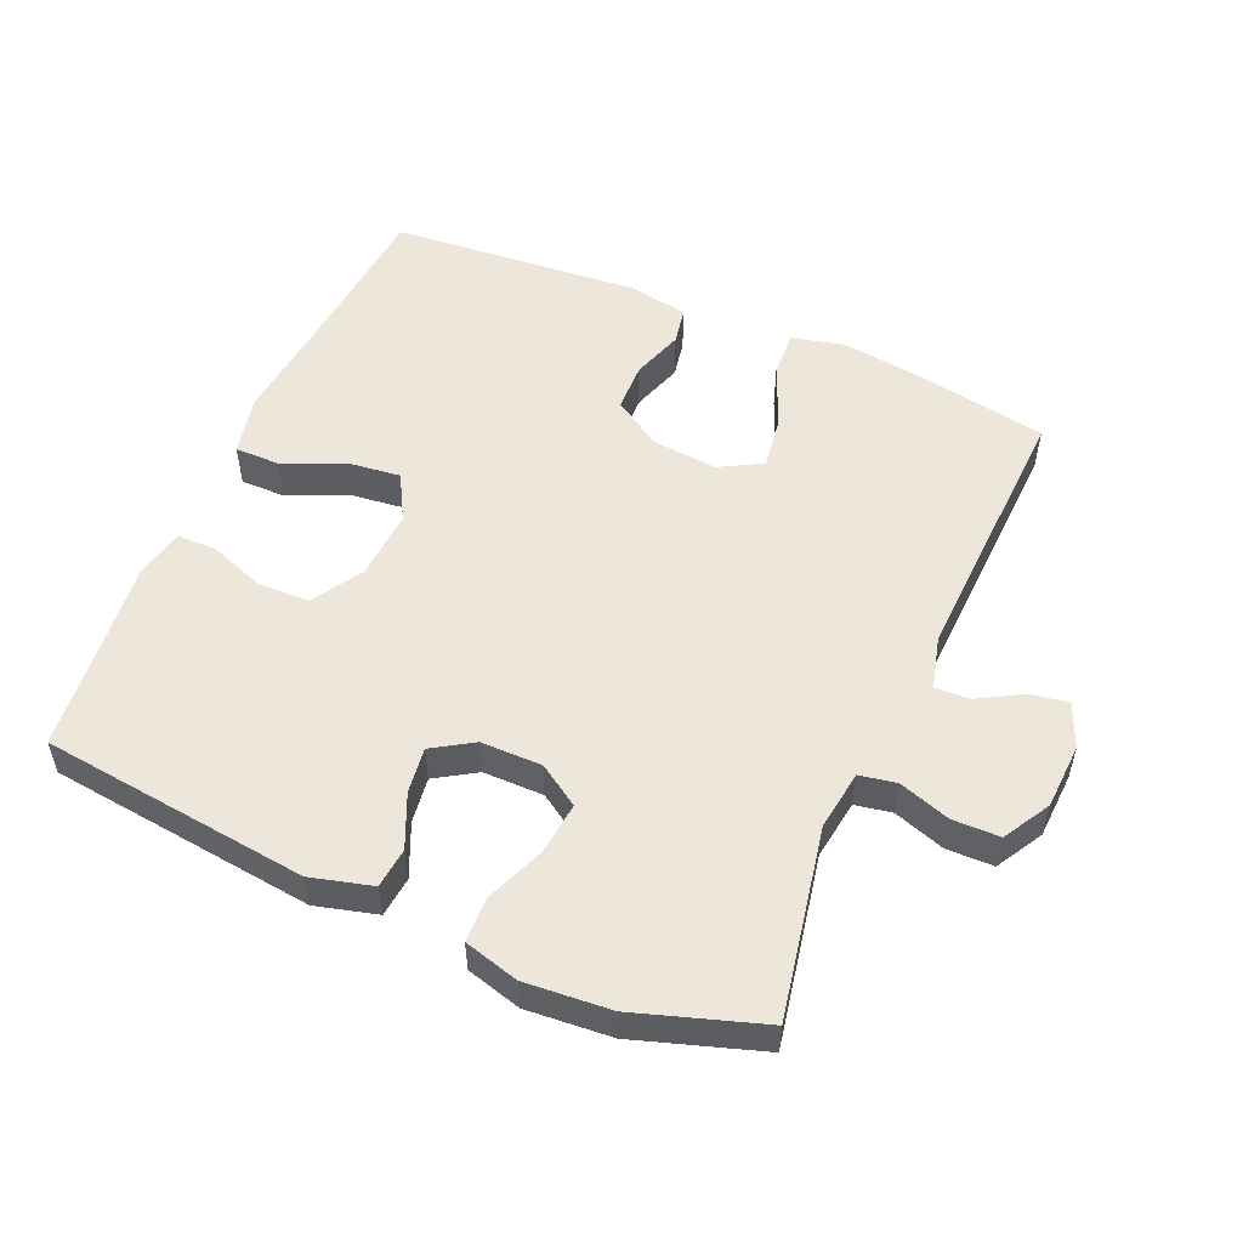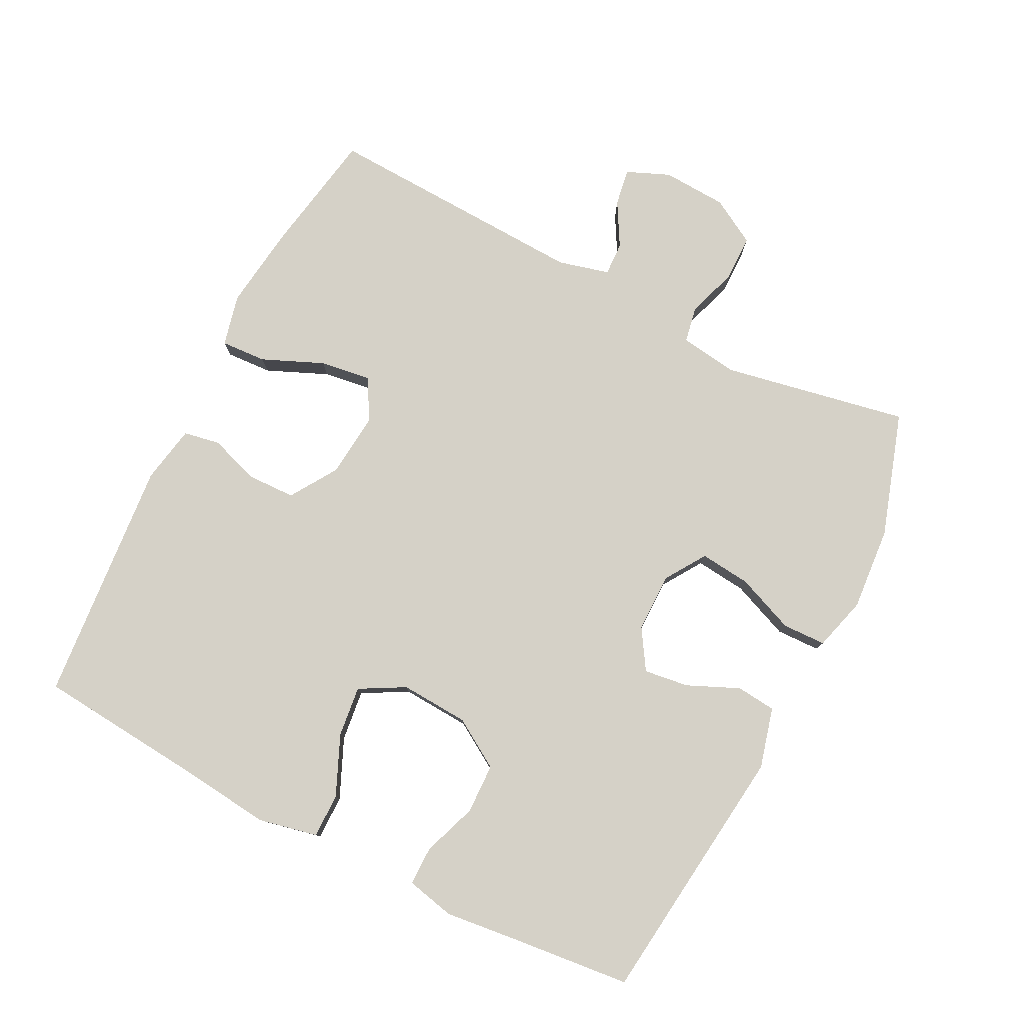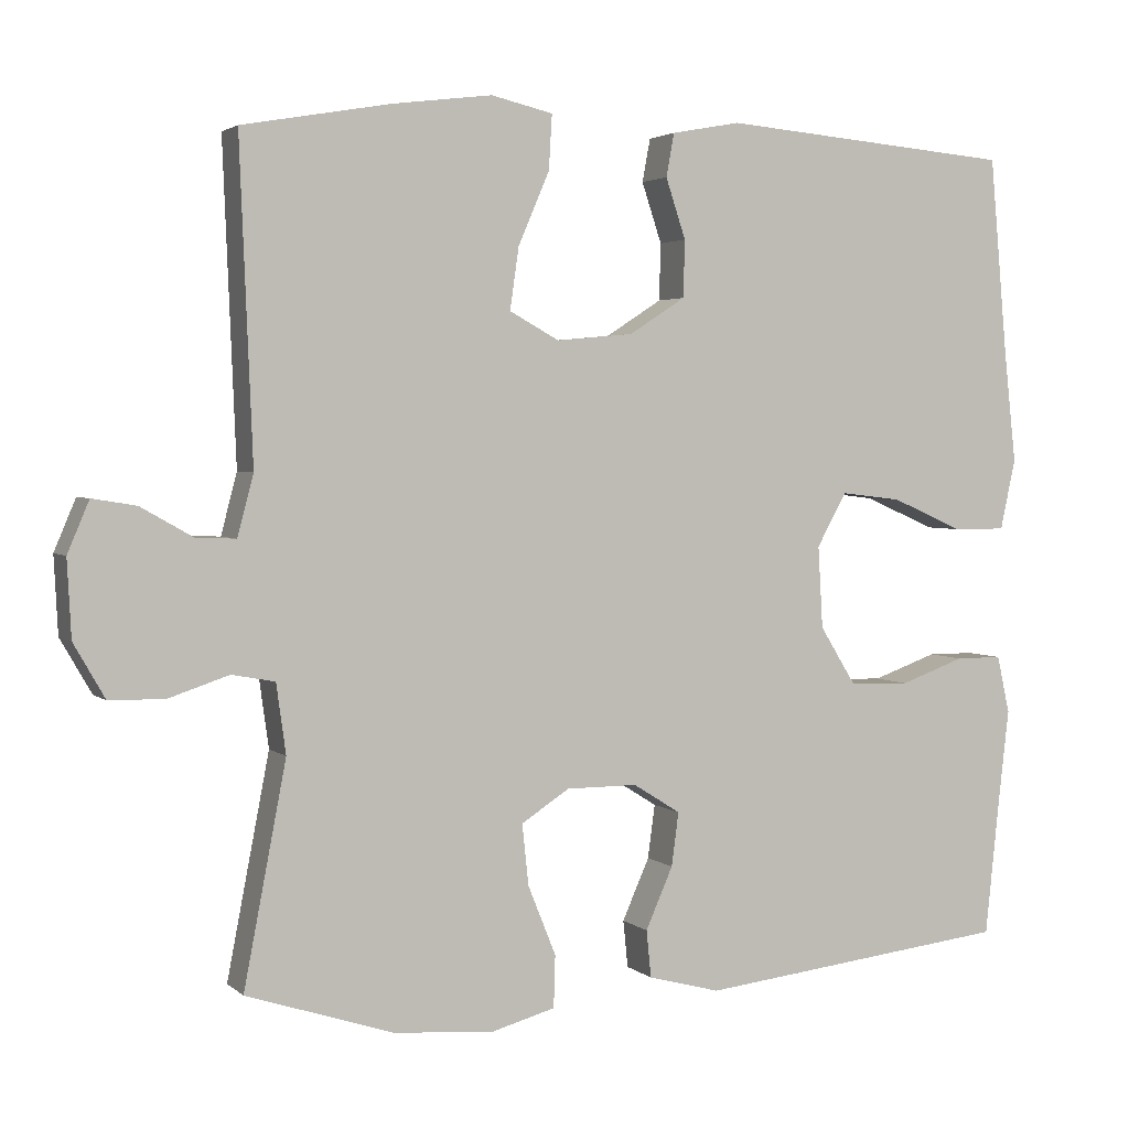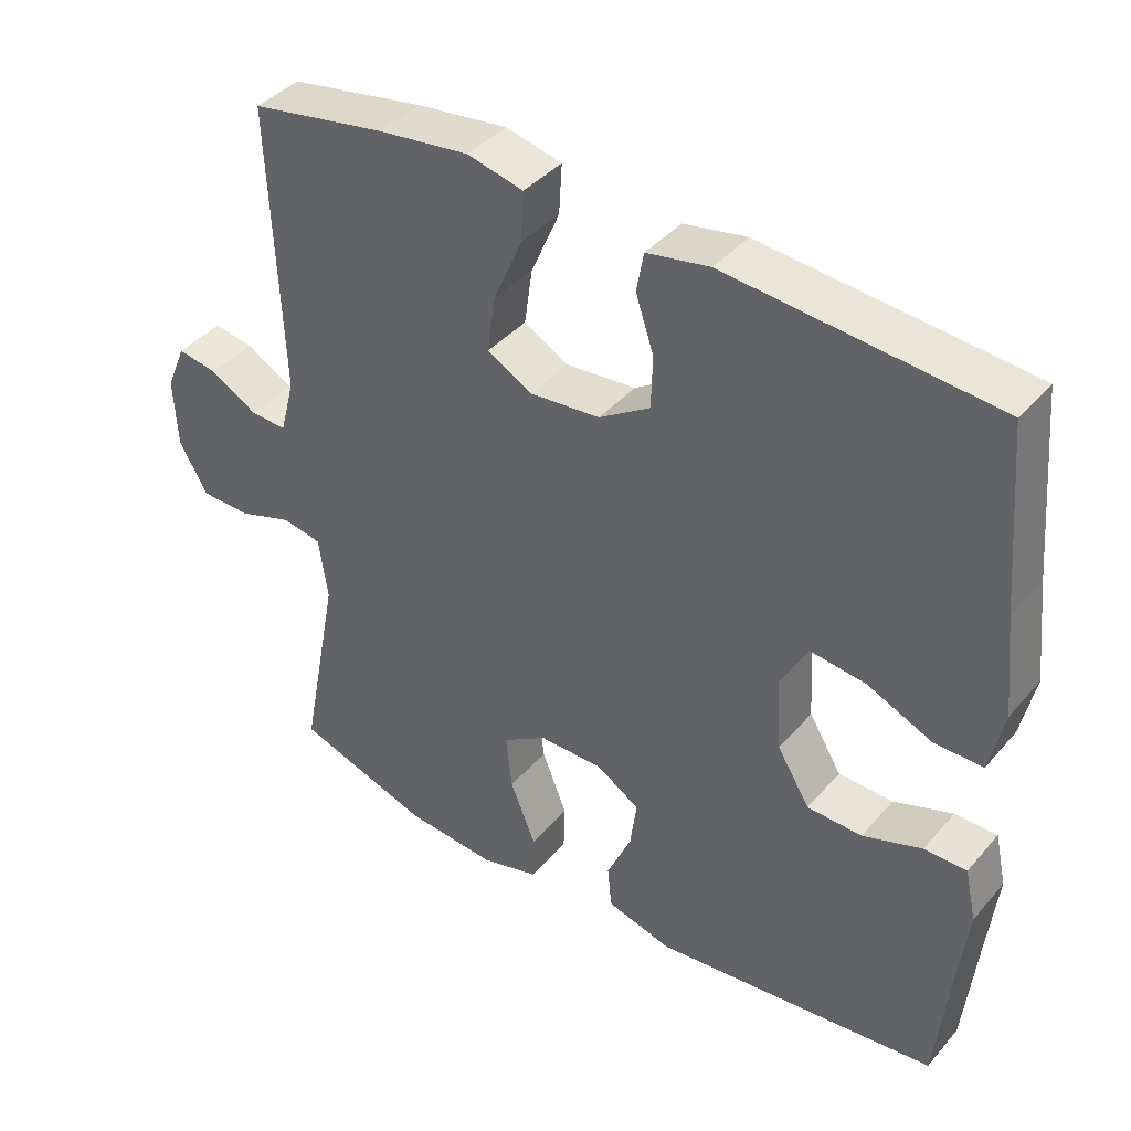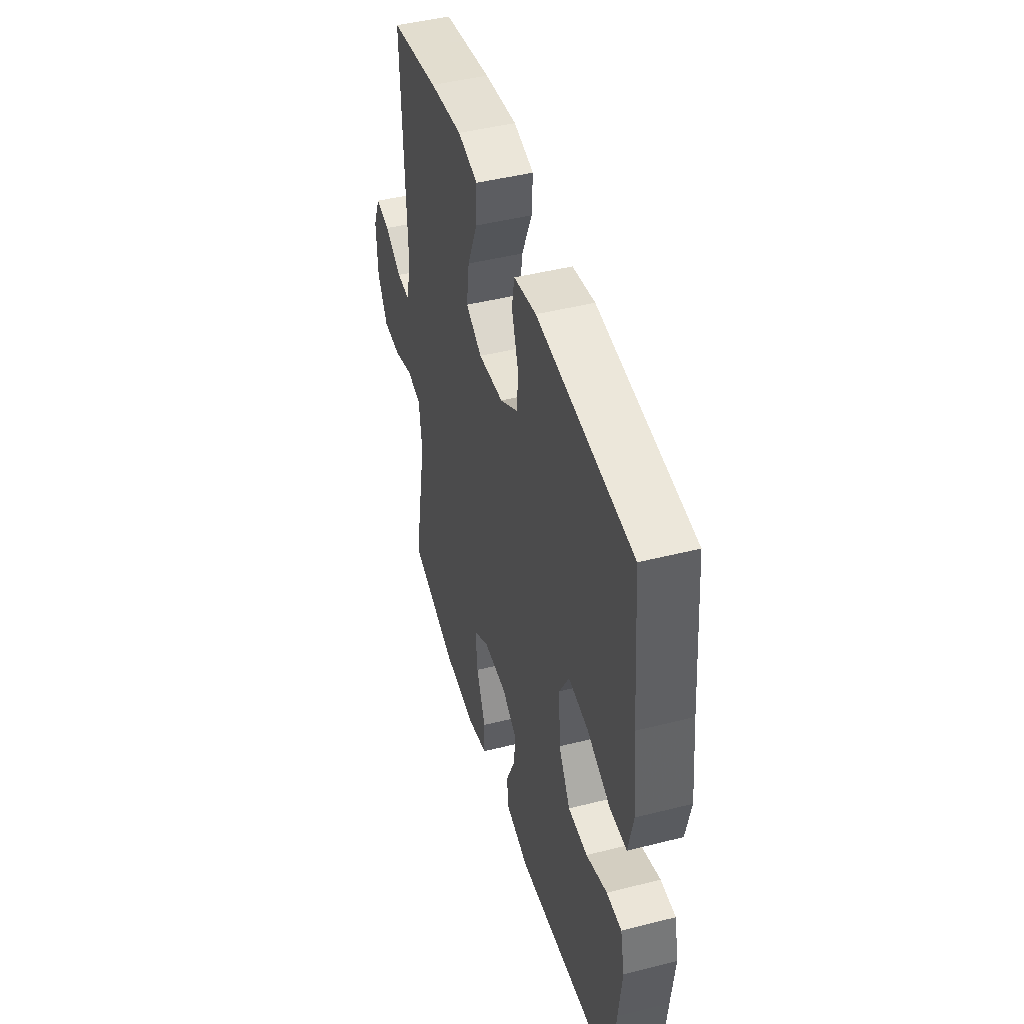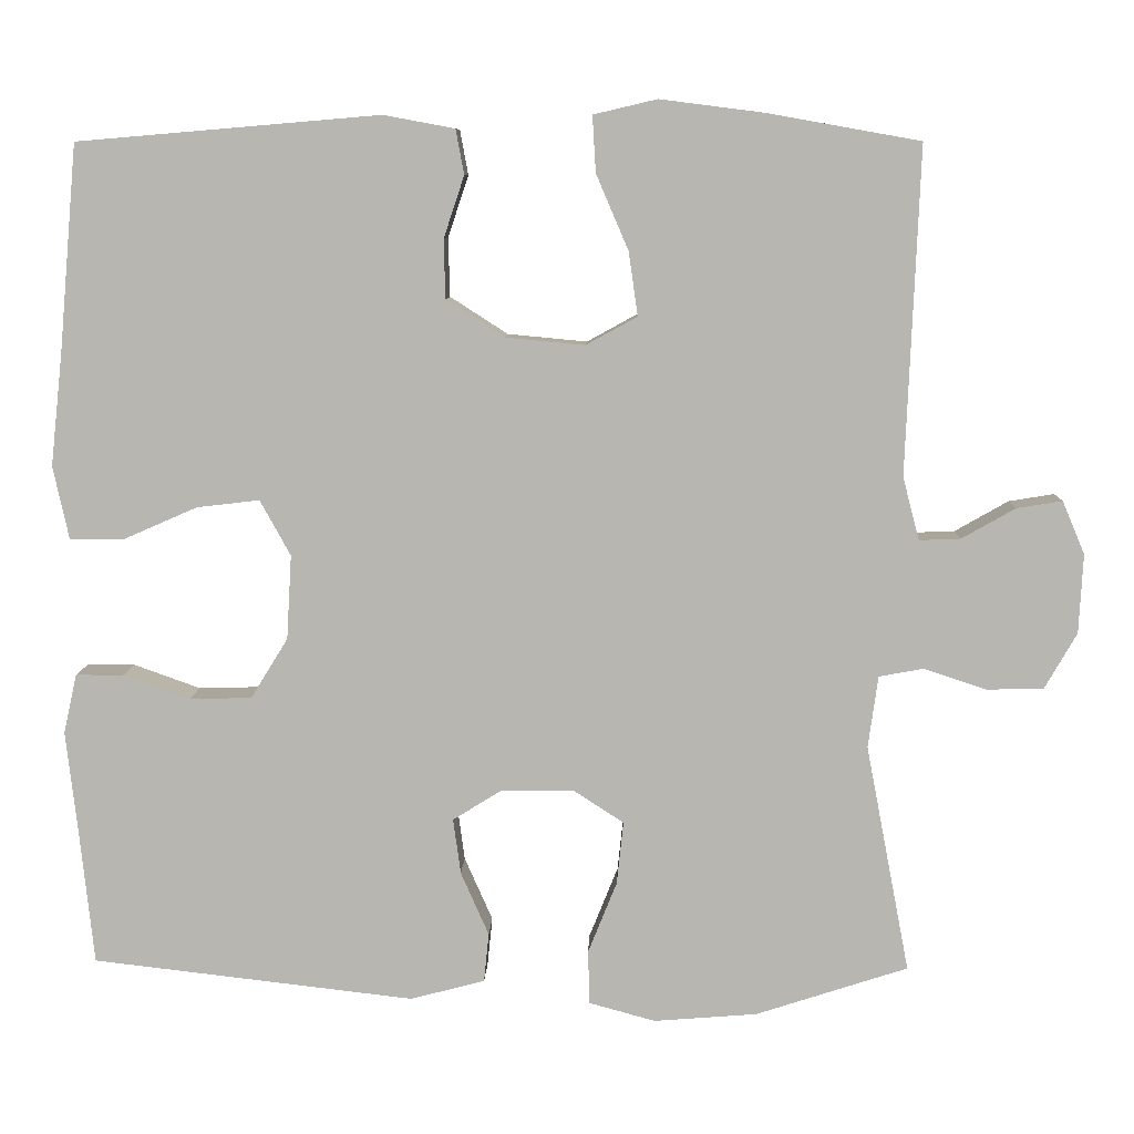
<metadata>
{"format":"obj","ext":"obj","renderer":"f3d","projection":"perspective","resolution":1024,"background":"white","views":[{"elev":53.4,"azim":-156.5,"up":"+Y"},{"elev":79.1,"azim":117.0,"up":"+Y"},{"elev":2.9,"azim":-22.9,"up":"+Z"},{"elev":40.4,"azim":36.6,"up":"+Z"},{"elev":45.8,"azim":73.8,"up":"+Z"},{"elev":8.3,"azim":-178.1,"up":"+Z"}]}
</metadata>
<code>
v 0.5 0.07 -0.5
v 0.109 0.07 -0.545
v 0.019 0.07 -0.521
v 0.013 0.07 -0.462
v 0.047 0.07 -0.385
v 0.056 0.07 -0.318
v -0.003 0.07 -0.281
v -0.092 0.07 -0.281
v -0.152 0.07 -0.32
v -0.144 0.07 -0.396
v -0.109 0.07 -0.483
v -0.111 0.07 -0.548
v -0.191 0.07 -0.57
v -0.316 0.07 -0.56
v -0.5 0.07 -0.5
v -0.447 0.07 -0.224
v -0.459 0.07 -0.137
v -0.513 0.07 -0.127
v -0.588 0.07 -0.152
v -0.657 0.07 -0.151
v -0.696 0.07 -0.083
v -0.701 0.07 0.013
v -0.674 0.07 0.077
v -0.619 0.07 0.068
v -0.554 0.07 0.031
v -0.504 0.07 0.029
v -0.484 0.07 0.105
v -0.5 0.07 0.5
v -0.315 0.07 0.533
v -0.19 0.07 0.549
v -0.113 0.07 0.531
v -0.117 0.07 0.463
v -0.156 0.07 0.372
v -0.167 0.07 0.295
v -0.105 0.07 0.261
v -0.009 0.07 0.27
v 0.061 0.07 0.315
v 0.063 0.07 0.386
v 0.038 0.07 0.461
v 0.048 0.07 0.515
v 0.134 0.07 0.531
v 0.5 0.07 0.5
v 0.522 0.07 0.252
v 0.537 0.07 0.114
v 0.518 0.07 0.026
v 0.452 0.07 0.026
v 0.363 0.07 0.065
v 0.287 0.07 0.074
v 0.25 0.07 0.007
v 0.256 0.07 -0.095
v 0.301 0.07 -0.168
v 0.376 0.07 -0.17
v 0.457 0.07 -0.141
v 0.515 0.07 -0.141
v 0.531 0.07 -0.213
v 0.518 0.07 -0.327
v 0.5 0 -0.5
v 0.109 0 -0.545
v 0.019 0 -0.521
v 0.013 0 -0.462
v 0.047 0 -0.385
v 0.056 0 -0.318
v -0.003 0 -0.281
v -0.092 0 -0.281
v -0.152 0 -0.32
v -0.144 0 -0.396
v -0.109 0 -0.483
v -0.111 0 -0.548
v -0.191 0 -0.57
v -0.316 0 -0.56
v -0.5 0 -0.5
v -0.447 0 -0.224
v -0.459 0 -0.137
v -0.513 0 -0.127
v -0.588 0 -0.152
v -0.657 0 -0.151
v -0.696 0 -0.083
v -0.701 0 0.013
v -0.674 0 0.077
v -0.619 0 0.068
v -0.554 0 0.031
v -0.504 0 0.029
v -0.484 0 0.105
v -0.5 0 0.5
v -0.315 0 0.533
v -0.19 0 0.549
v -0.113 0 0.531
v -0.117 0 0.463
v -0.156 0 0.372
v -0.167 0 0.295
v -0.105 0 0.261
v -0.009 0 0.27
v 0.061 0 0.315
v 0.063 0 0.386
v 0.038 0 0.461
v 0.048 0 0.515
v 0.134 0 0.531
v 0.5 0 0.5
v 0.522 0 0.252
v 0.537 0 0.114
v 0.518 0 0.026
v 0.452 0 0.026
v 0.363 0 0.065
v 0.287 0 0.074
v 0.25 0 0.007
v 0.256 0 -0.095
v 0.301 0 -0.168
v 0.376 0 -0.17
v 0.457 0 -0.141
v 0.515 0 -0.141
v 0.531 0 -0.213
v 0.518 0 -0.327
f 53 54 55 56
f 52 53 56 1
f 51 52 1 2
f 50 51 2 3
f 49 50 3 4
f 44 45 46 47
f 43 44 47 48
f 42 43 48
f 41 42 48 49
f 38 39 40 41
f 37 38 41 49
f 30 31 32 33
f 30 33 34
f 27 28 29 30
f 26 27 30 34
f 22 23 24 25
f 22 25 26
f 21 22 26
f 18 19 20 21
f 17 18 21 26
f 13 14 15 16
f 13 16 17
f 10 11 12 13
f 9 10 13 17
f 8 9 17 26
f 49 4 5
f 49 5 6
f 36 37 49 6
f 35 36 6 7
f 26 34 35
f 7 8 26 35
f 112 111 110 109
f 57 112 109 108
f 58 57 108 107
f 59 58 107 106
f 60 59 106 105
f 103 102 101 100
f 104 103 100 99
f 104 99 98
f 105 104 98 97
f 97 96 95 94
f 105 97 94 93
f 89 88 87 86
f 90 89 86
f 86 85 84 83
f 90 86 83 82
f 81 80 79 78
f 82 81 78
f 82 78 77
f 77 76 75 74
f 82 77 74 73
f 72 71 70 69
f 73 72 69
f 69 68 67 66
f 73 69 66 65
f 82 73 65 64
f 61 60 105
f 62 61 105
f 62 105 93 92
f 63 62 92 91
f 91 90 82
f 91 82 64 63
f 1 57 58 2
f 2 58 59 3
f 3 59 60 4
f 4 60 61 5
f 5 61 62 6
f 6 62 63 7
f 7 63 64 8
f 8 64 65 9
f 9 65 66 10
f 10 66 67 11
f 11 67 68 12
f 12 68 69 13
f 13 69 70 14
f 14 70 71 15
f 15 71 72 16
f 16 72 73 17
f 17 73 74 18
f 18 74 75 19
f 19 75 76 20
f 20 76 77 21
f 21 77 78 22
f 22 78 79 23
f 23 79 80 24
f 24 80 81 25
f 25 81 82 26
f 26 82 83 27
f 27 83 84 28
f 28 84 85 29
f 29 85 86 30
f 30 86 87 31
f 31 87 88 32
f 32 88 89 33
f 33 89 90 34
f 34 90 91 35
f 35 91 92 36
f 36 92 93 37
f 37 93 94 38
f 38 94 95 39
f 39 95 96 40
f 40 96 97 41
f 41 97 98 42
f 42 98 99 43
f 43 99 100 44
f 44 100 101 45
f 45 101 102 46
f 46 102 103 47
f 47 103 104 48
f 48 104 105 49
f 49 105 106 50
f 50 106 107 51
f 51 107 108 52
f 52 108 109 53
f 53 109 110 54
f 54 110 111 55
f 55 111 112 56
f 56 112 57 1

</code>
